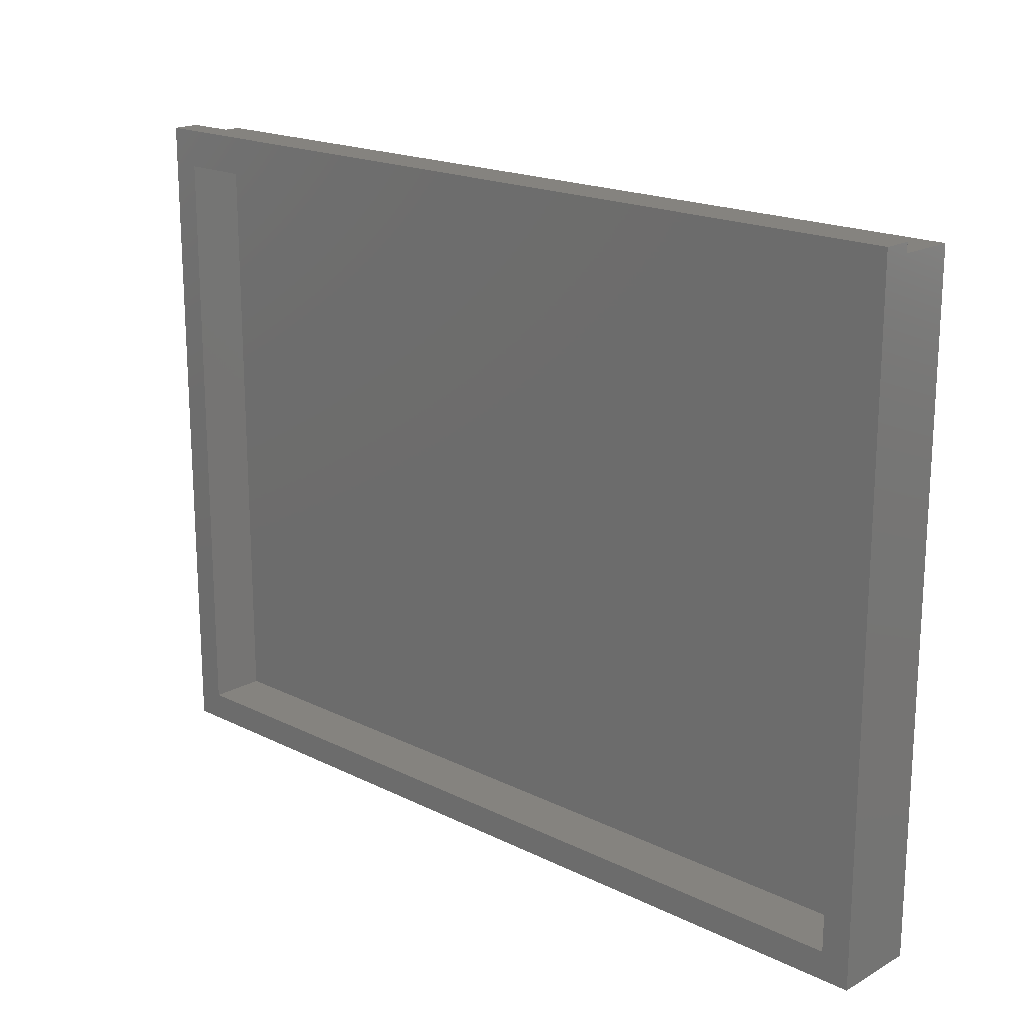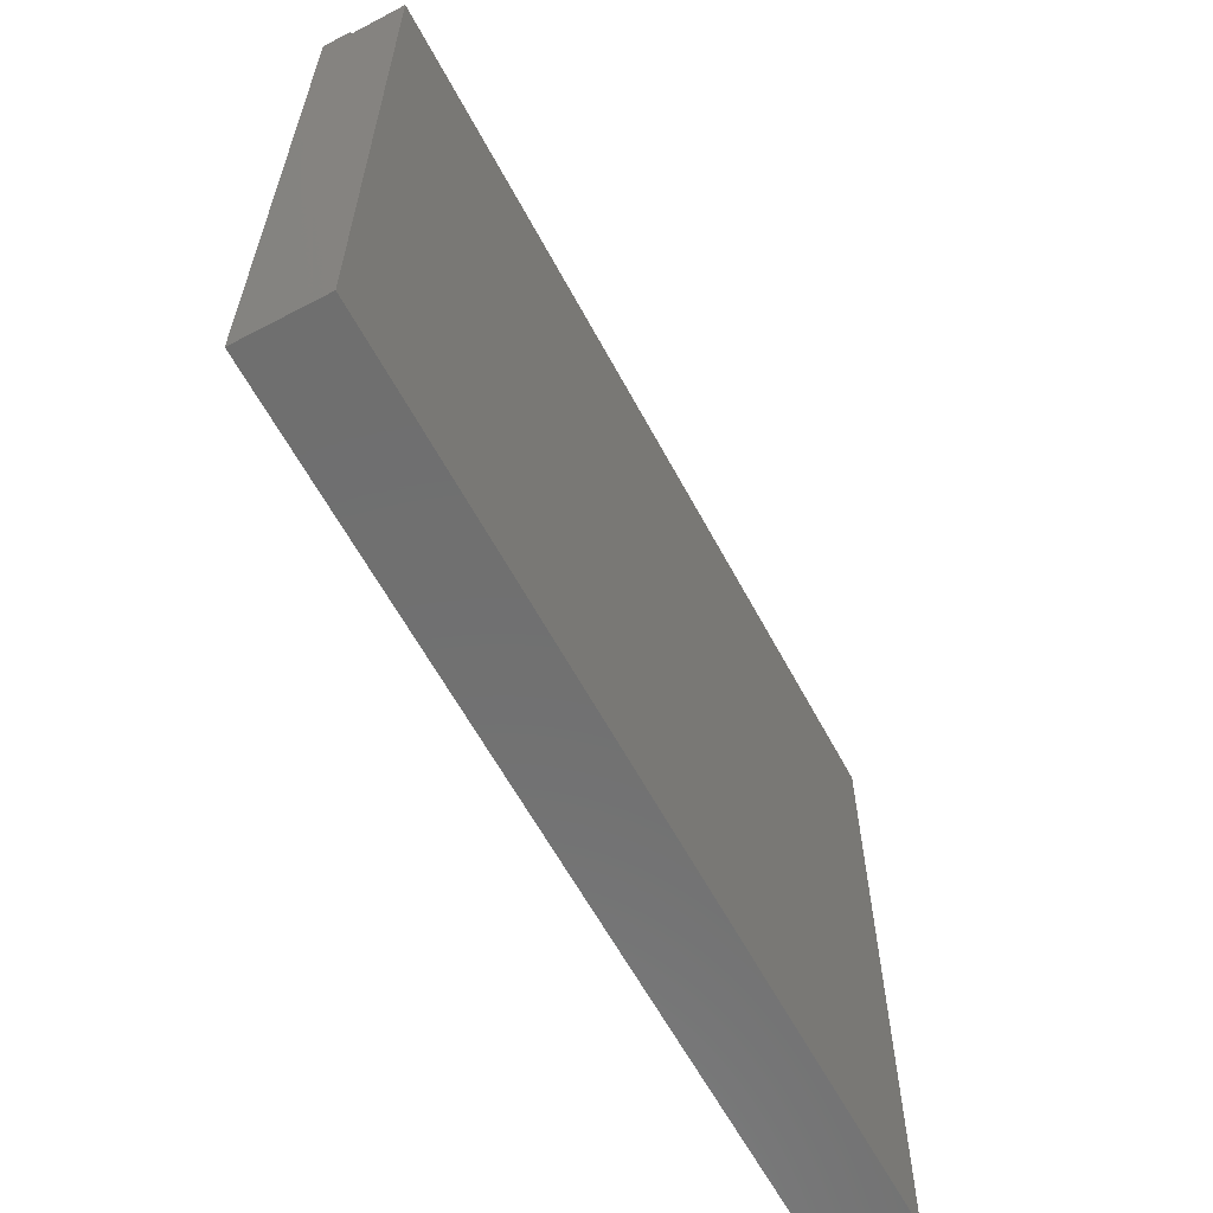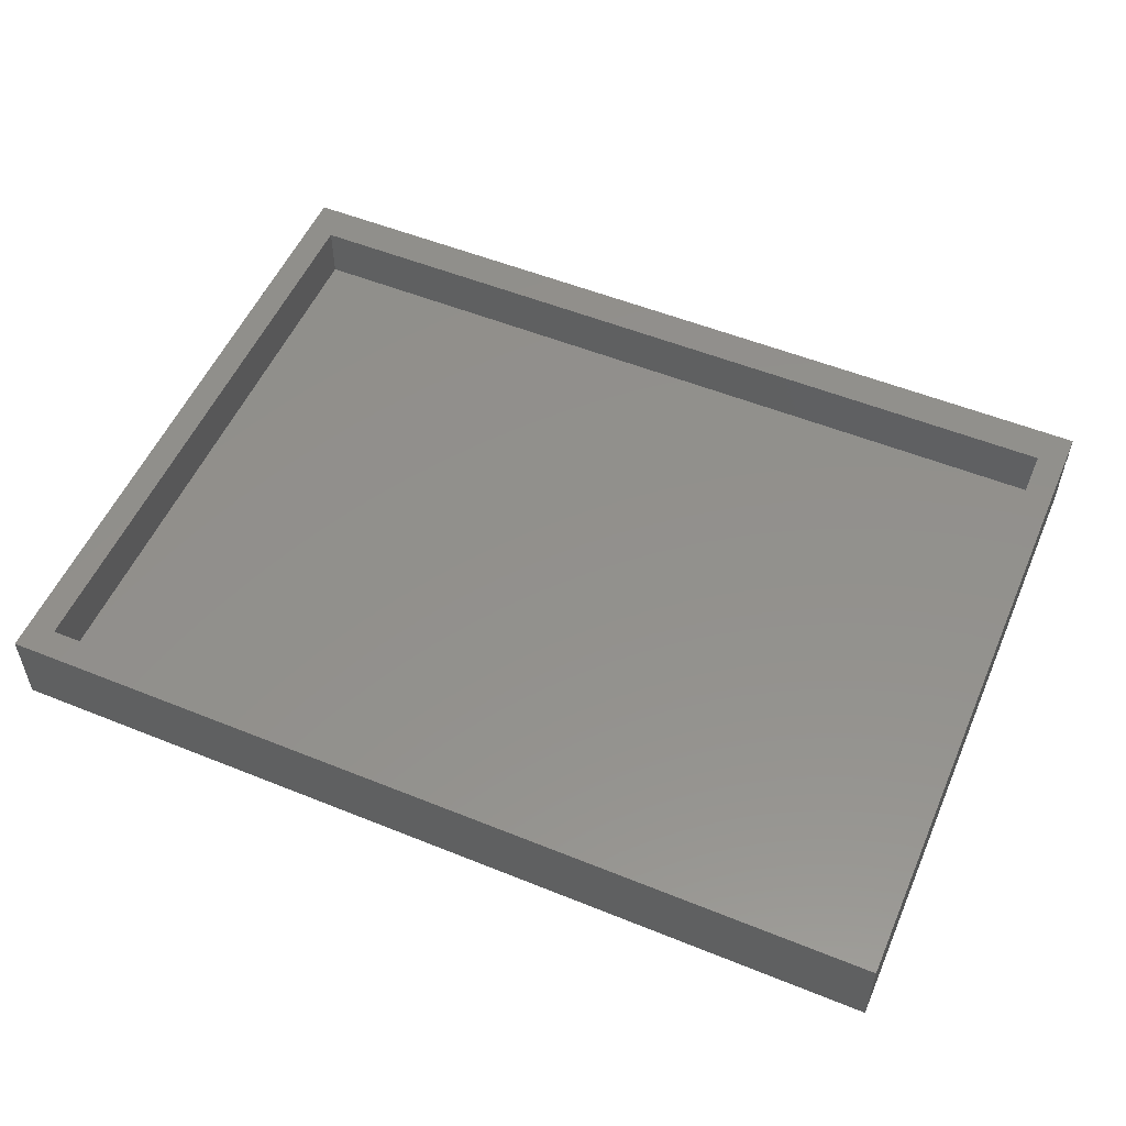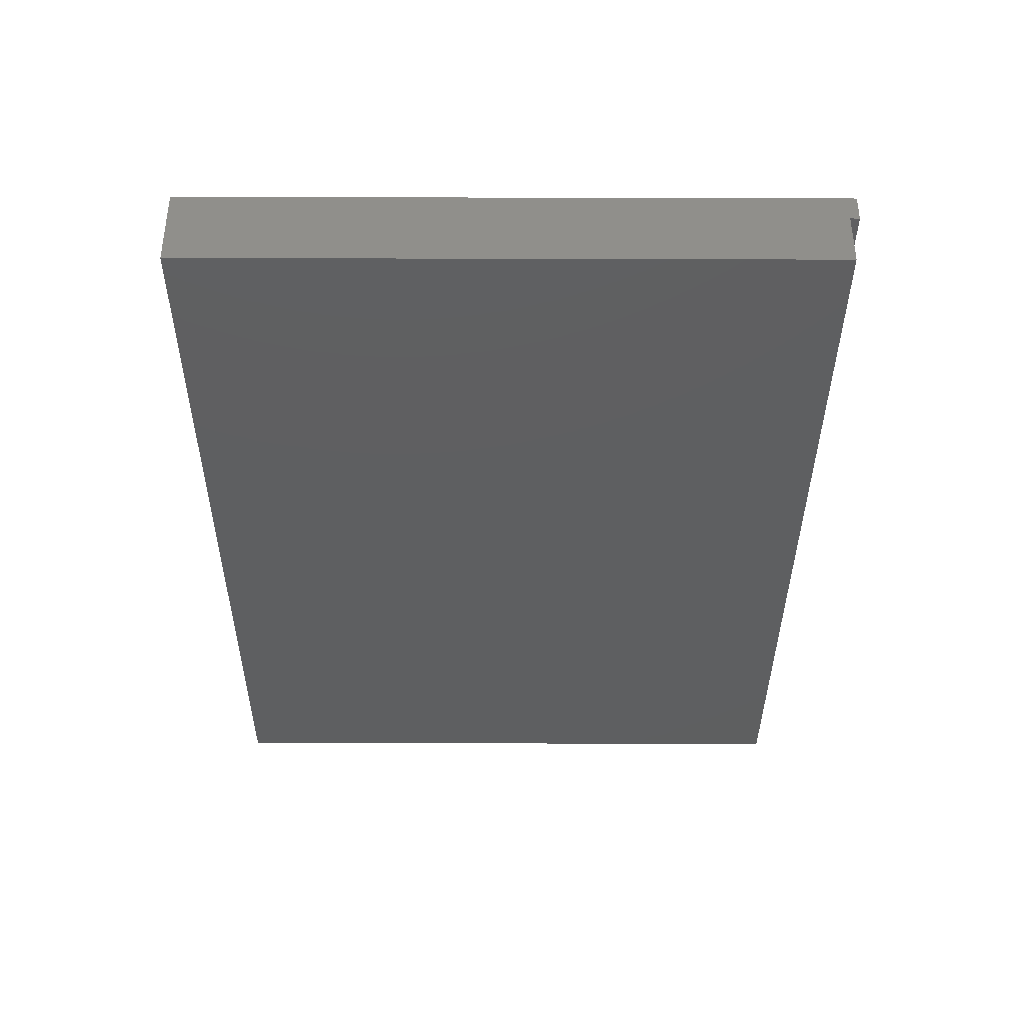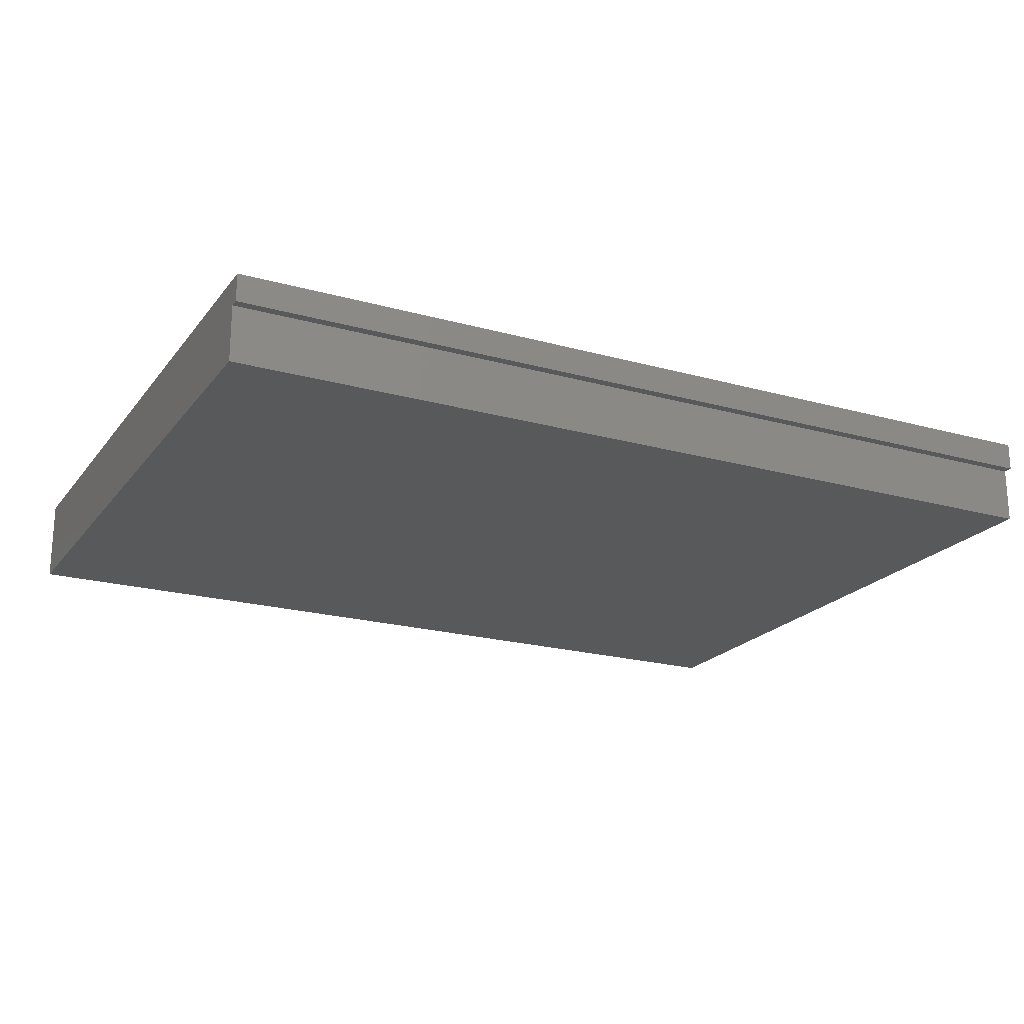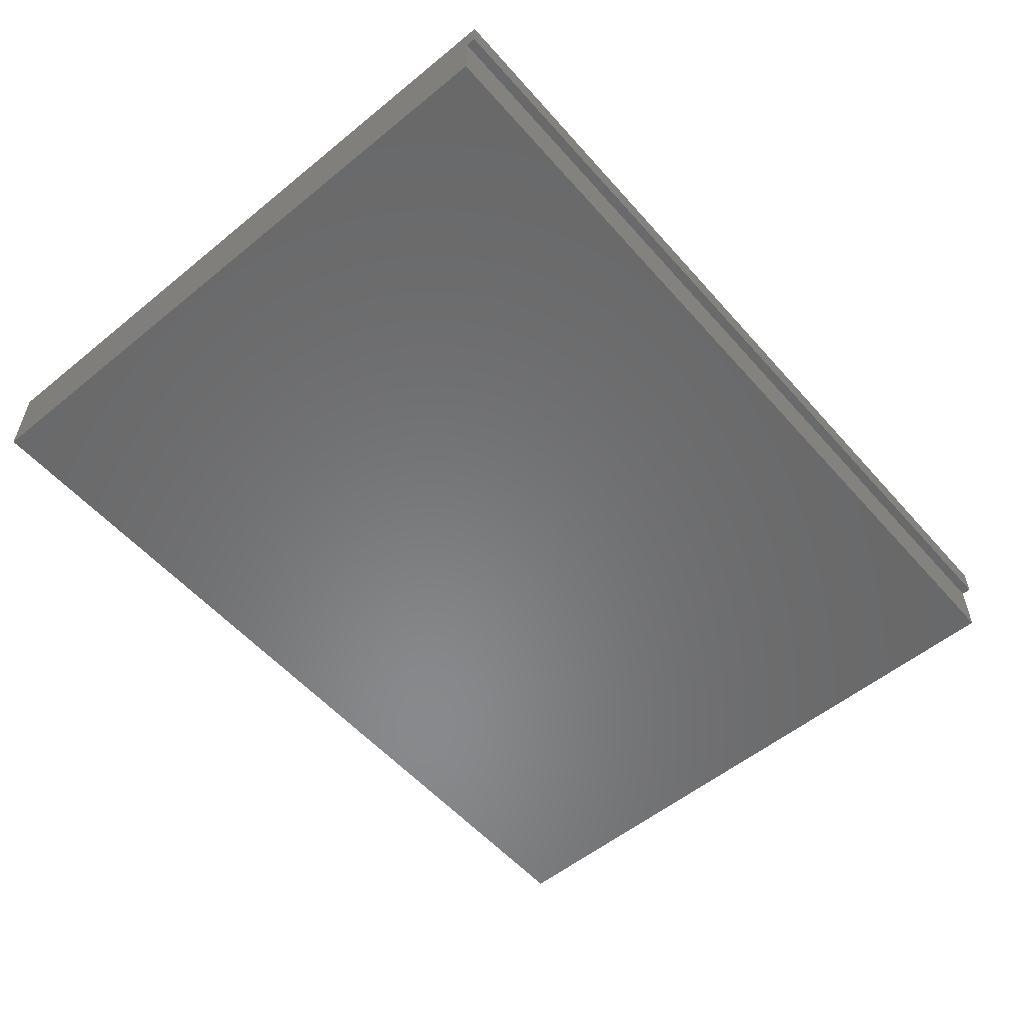
<metadata>
{"format":"stl","ext":"stl","renderer":"f3d","projection":"perspective","resolution":1024,"background":"white","views":[{"elev":18.6,"azim":43.3,"up":"+Y"},{"elev":-61.3,"azim":118.1,"up":"+Y"},{"elev":53.7,"azim":23.3,"up":"+Z"},{"elev":-37.6,"azim":89.8,"up":"+Z"},{"elev":-20.8,"azim":153.3,"up":"+Z"},{"elev":-55.4,"azim":130.6,"up":"+Z"}]}
</metadata>
<code>
# stl→obj: 20 verts, 36 faces
v 0 0 0.07031
v -0.02344 0.02344 0.07031
v -0.75 0 0.07031
v -0.7266 0.02344 0.07031
v -0.75 0.5605 0.07031
v -0.7266 0.5292 0.07031
v 0 0.5605 0.07031
v -0.02344 0.5292 0.07031
v -0.02344 0.02344 0.02344
v -0.02344 0.5292 0.02344
v -0.7266 0.5292 0.02344
v -0.7266 0.02344 0.02344
v -0.75 0 0
v -0.75 0.5526 0
v 0 0 0
v 0 0.5526 0
v -0.75 0.5605 0.04688
v -0.75 0.5526 0.04688
v 0 0.5526 0.04688
v 0 0.5605 0.04688
f 1 2 3
f 3 2 4
f 3 4 5
f 5 4 6
f 5 6 7
f 7 6 8
f 7 8 1
f 1 8 2
f 2 8 9
f 9 8 10
f 8 6 10
f 10 6 11
f 6 4 11
f 11 4 12
f 4 2 12
f 12 2 9
f 11 12 10
f 10 12 9
f 13 14 15
f 15 14 16
f 5 17 18
f 14 13 18
f 18 13 3
f 18 3 5
f 19 20 7
f 19 7 1
f 19 1 15
f 19 15 16
f 3 13 1
f 1 13 15
f 7 20 5
f 5 20 17
f 18 17 19
f 19 17 20
f 19 16 18
f 18 16 14

</code>
